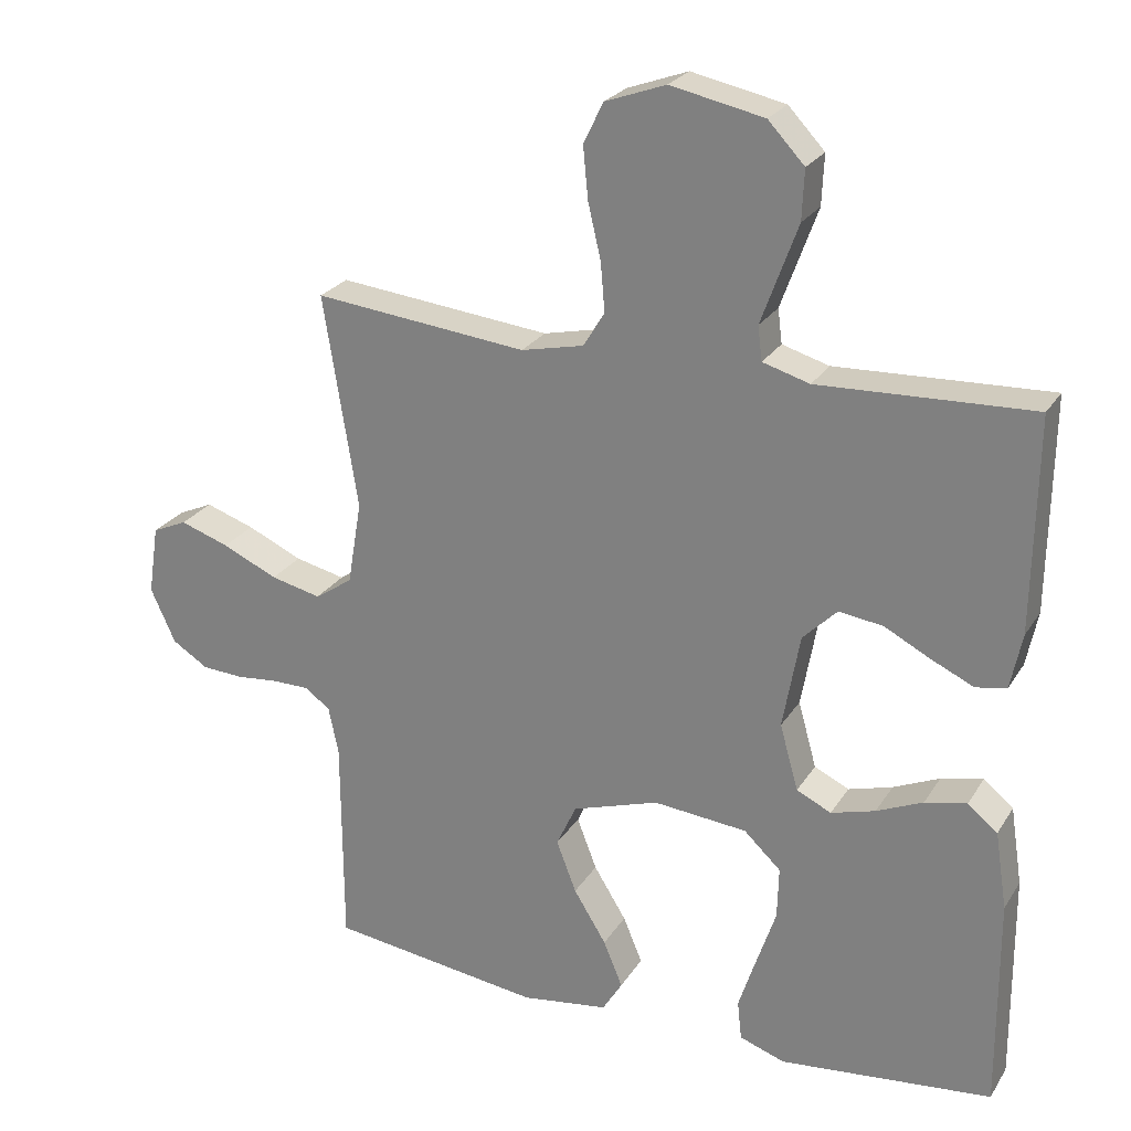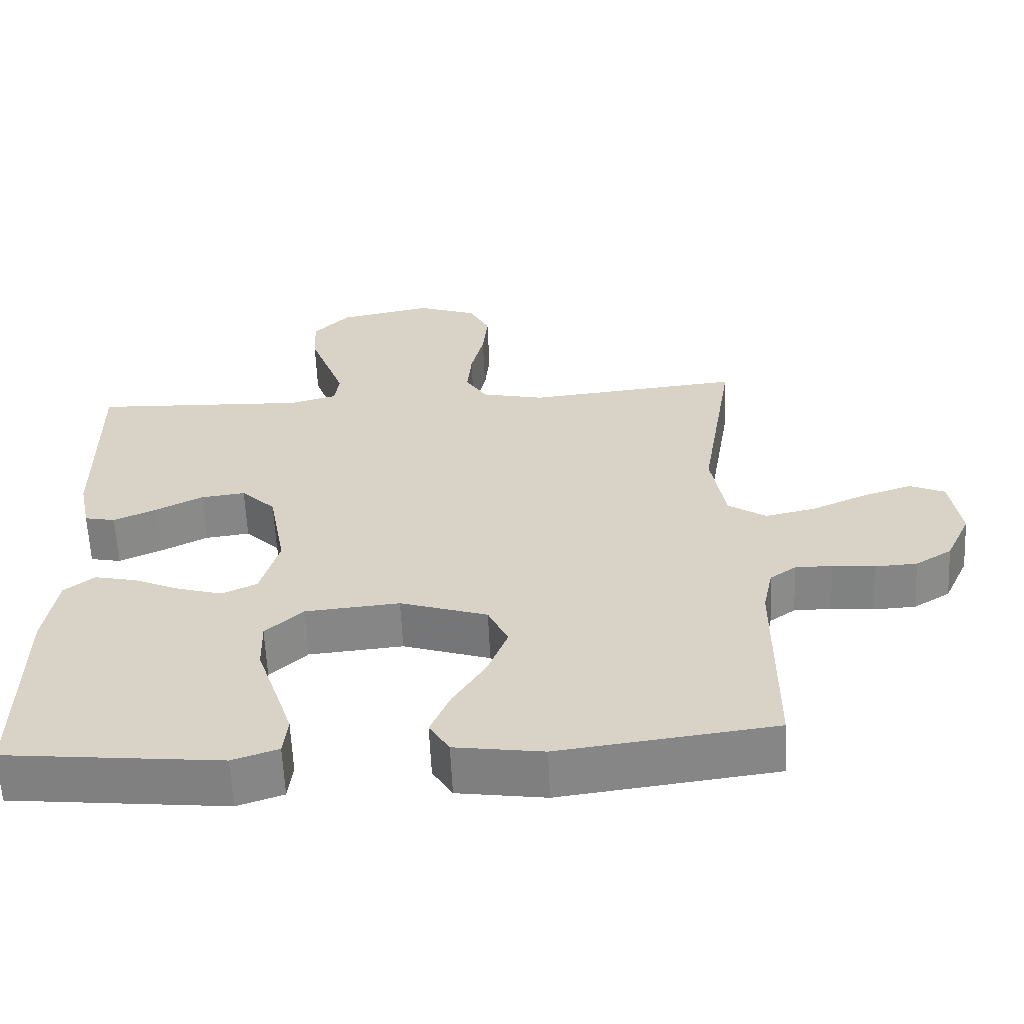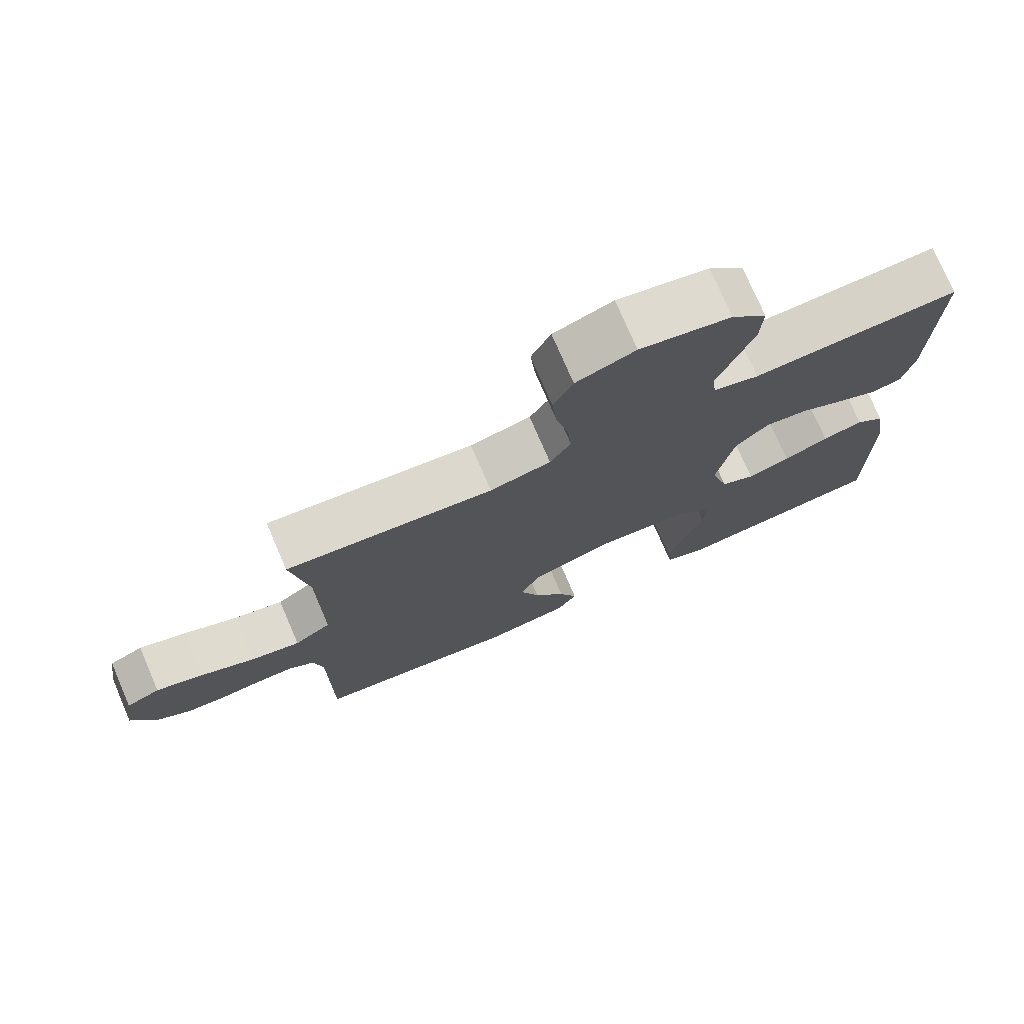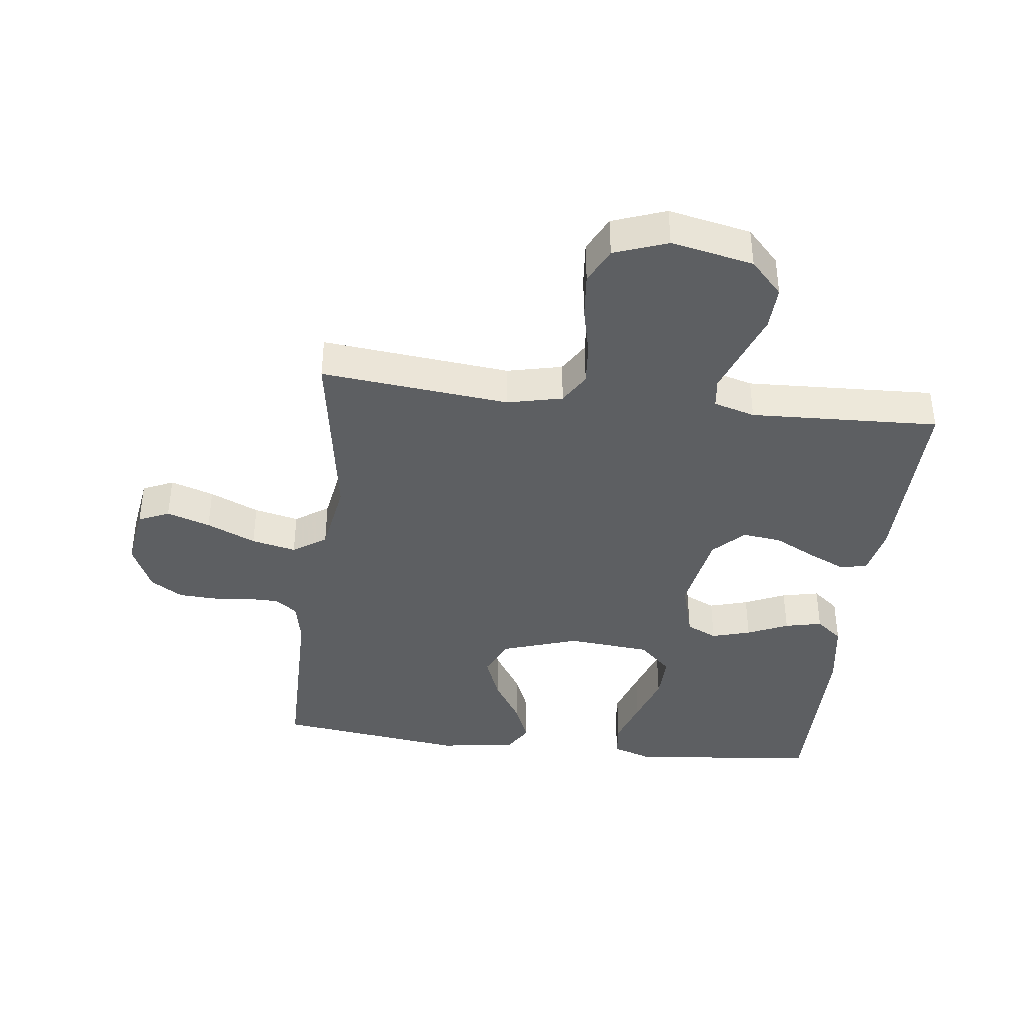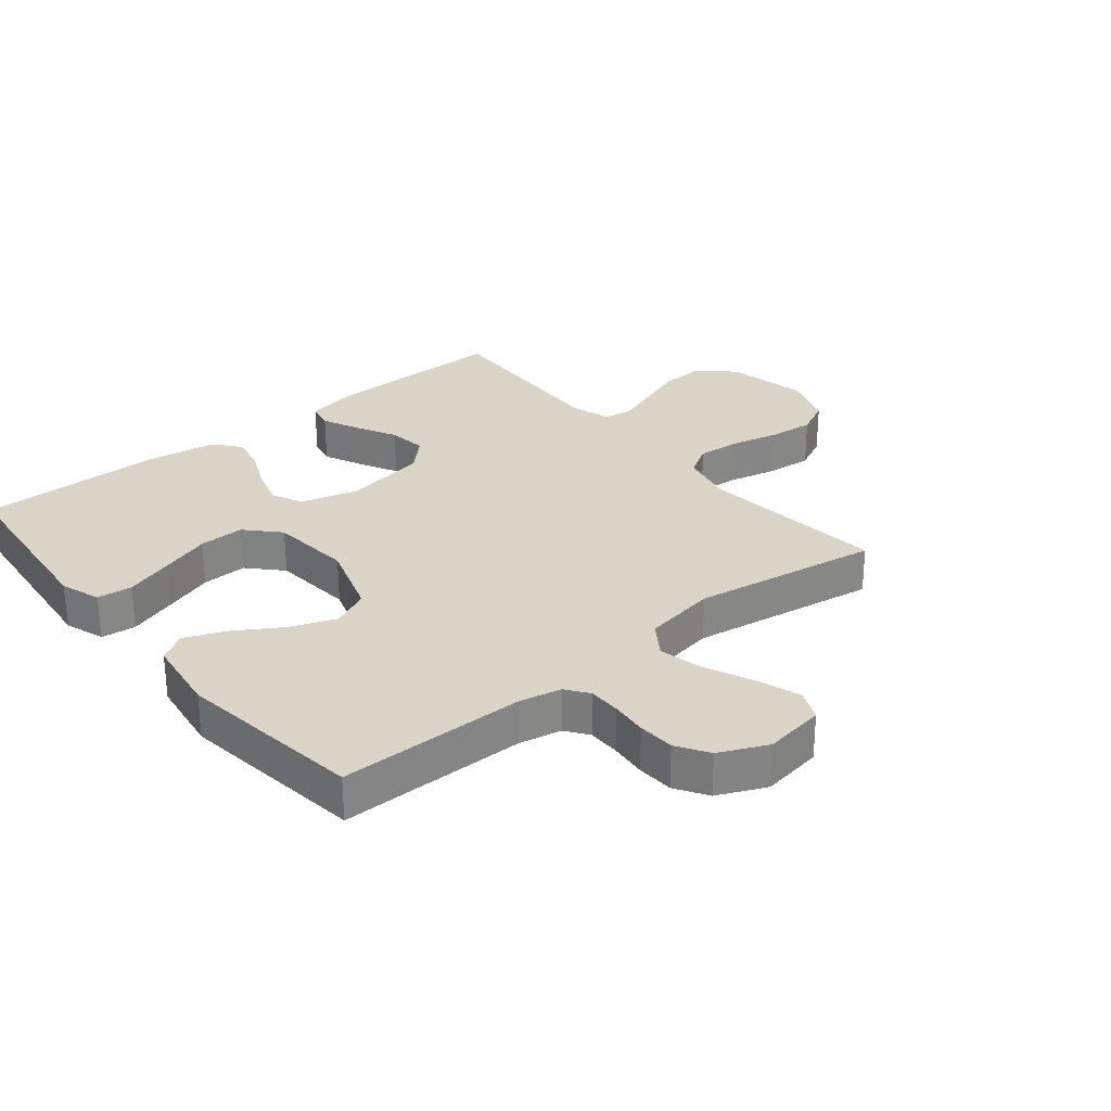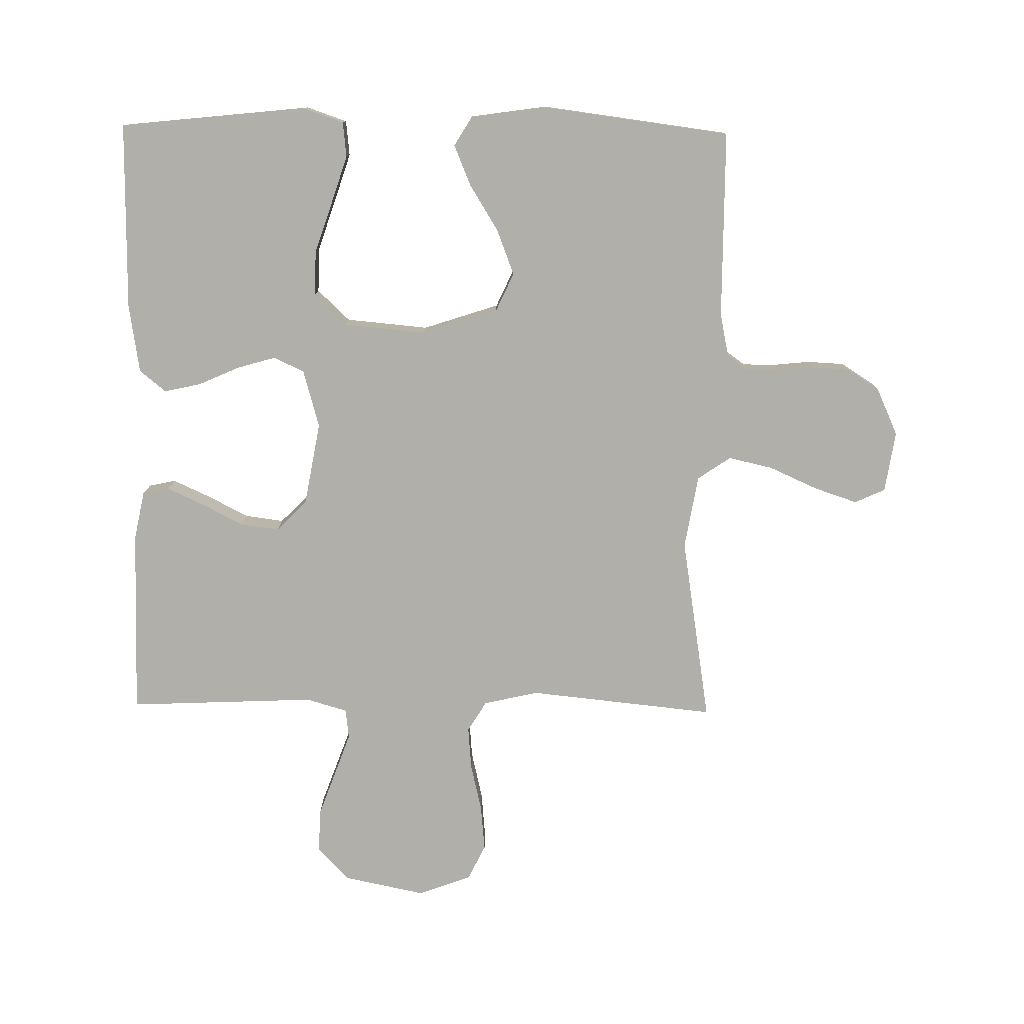
<metadata>
{"format":"obj","ext":"obj","renderer":"f3d","projection":"perspective","resolution":1024,"background":"white","views":[{"elev":25.0,"azim":25.0,"up":"+Z"},{"elev":-61.4,"azim":-177.4,"up":"+Z"},{"elev":75.6,"azim":-23.3,"up":"+Z"},{"elev":-39.6,"azim":-6.9,"up":"+Y"},{"elev":28.6,"azim":-129.4,"up":"+Y"},{"elev":-78.0,"azim":179.2,"up":"+Y"}]}
</metadata>
<code>
v 0.5 0.07 0.5
v 0.496 0.07 0.2
v 0.48 0.07 0.122
v 0.437 0.07 0.113
v 0.378 0.07 0.14
v 0.312 0.07 0.174
v 0.25 0.07 0.182
v 0.202 0.07 0.134
v 0.178 0.07 0
v 0.204 0.07 -0.093
v 0.253 0.07 -0.116
v 0.315 0.07 -0.098
v 0.38 0.07 -0.069
v 0.439 0.07 -0.056
v 0.481 0.07 -0.09
v 0.498 0.07 -0.2
v 0.5 0.07 -0.5
v 0.2 0.07 -0.532
v 0.136 0.07 -0.51
v 0.13 0.07 -0.454
v 0.155 0.07 -0.377
v 0.182 0.07 -0.296
v 0.184 0.07 -0.223
v 0.132 0.07 -0.174
v 0 0.07 -0.162
v -0.122 0.07 -0.202
v -0.15 0.07 -0.263
v -0.122 0.07 -0.336
v -0.076 0.07 -0.41
v -0.049 0.07 -0.475
v -0.077 0.07 -0.521
v -0.2 0.07 -0.539
v -0.5 0.07 -0.5
v -0.501 0.07 -0.2
v -0.515 0.07 -0.132
v -0.551 0.07 -0.106
v -0.603 0.07 -0.106
v -0.662 0.07 -0.112
v -0.721 0.07 -0.109
v -0.772 0.07 -0.077
v -0.807 0.07 0
v -0.792 0.07 0.098
v -0.743 0.07 0.12
v -0.674 0.07 0.097
v -0.596 0.07 0.062
v -0.525 0.07 0.046
v -0.472 0.07 0.082
v -0.452 0.07 0.2
v -0.5 0.07 0.5
v -0.2 0.07 0.469
v -0.112 0.07 0.489
v -0.082 0.07 0.538
v -0.088 0.07 0.607
v -0.106 0.07 0.684
v -0.113 0.07 0.757
v -0.085 0.07 0.814
v 0 0.07 0.845
v 0.131 0.07 0.818
v 0.182 0.07 0.764
v 0.179 0.07 0.694
v 0.152 0.07 0.62
v 0.128 0.07 0.554
v 0.134 0.07 0.506
v 0.2 0.07 0.487
v 0.5 0 0.5
v 0.496 0 0.2
v 0.48 0 0.122
v 0.437 0 0.113
v 0.378 0 0.14
v 0.312 0 0.174
v 0.25 0 0.182
v 0.202 0 0.134
v 0.178 0 0
v 0.204 0 -0.093
v 0.253 0 -0.116
v 0.315 0 -0.098
v 0.38 0 -0.069
v 0.439 0 -0.056
v 0.481 0 -0.09
v 0.498 0 -0.2
v 0.5 0 -0.5
v 0.2 0 -0.532
v 0.136 0 -0.51
v 0.13 0 -0.454
v 0.155 0 -0.377
v 0.182 0 -0.296
v 0.184 0 -0.223
v 0.132 0 -0.174
v 0 0 -0.162
v -0.122 0 -0.202
v -0.15 0 -0.263
v -0.122 0 -0.336
v -0.076 0 -0.41
v -0.049 0 -0.475
v -0.077 0 -0.521
v -0.2 0 -0.539
v -0.5 0 -0.5
v -0.501 0 -0.2
v -0.515 0 -0.132
v -0.551 0 -0.106
v -0.603 0 -0.106
v -0.662 0 -0.112
v -0.721 0 -0.109
v -0.772 0 -0.077
v -0.807 0 0
v -0.792 0 0.098
v -0.743 0 0.12
v -0.674 0 0.097
v -0.596 0 0.062
v -0.525 0 0.046
v -0.472 0 0.082
v -0.452 0 0.2
v -0.5 0 0.5
v -0.2 0 0.469
v -0.112 0 0.489
v -0.082 0 0.538
v -0.088 0 0.607
v -0.106 0 0.684
v -0.113 0 0.757
v -0.085 0 0.814
v 0 0 0.845
v 0.131 0 0.818
v 0.182 0 0.764
v 0.179 0 0.694
v 0.152 0 0.62
v 0.128 0 0.554
v 0.134 0 0.506
v 0.2 0 0.487
f 59 60 61
f 58 59 61
f 57 58 61
f 56 57 61
f 55 56 61
f 54 55 61
f 53 54 61
f 52 53 61 62
f 51 52 62 63
f 48 49 50
f 51 63 64
f 50 51 64
f 48 50 64
f 47 48 64
f 43 44 45
f 42 43 45
f 41 42 45
f 40 41 45
f 39 40 45
f 38 39 45
f 37 38 45
f 36 37 45 46
f 47 64 1
f 46 47 1
f 36 46 1
f 35 36 1
f 32 33 34
f 31 32 34
f 30 31 34
f 29 30 34
f 28 29 34
f 20 21 22
f 19 20 22
f 18 19 22
f 17 18 22
f 16 17 22
f 15 16 22
f 14 15 22
f 13 14 22
f 12 13 22
f 11 12 22 23
f 10 11 23 24
f 4 5 6
f 3 4 6
f 2 3 6
f 1 2 6
f 1 6 7
f 35 1 7 8
f 27 28 34 35
f 26 27 35
f 35 8 9
f 26 35 9
f 25 26 9
f 9 10 24 25
f 125 124 123
f 125 123 122
f 125 122 121
f 125 121 120
f 125 120 119
f 125 119 118
f 125 118 117
f 126 125 117 116
f 127 126 116 115
f 114 113 112
f 128 127 115
f 128 115 114
f 128 114 112
f 128 112 111
f 109 108 107
f 109 107 106
f 109 106 105
f 109 105 104
f 109 104 103
f 109 103 102
f 109 102 101
f 110 109 101 100
f 65 128 111
f 65 111 110
f 65 110 100
f 65 100 99
f 98 97 96
f 98 96 95
f 98 95 94
f 98 94 93
f 98 93 92
f 86 85 84
f 86 84 83
f 86 83 82
f 86 82 81
f 86 81 80
f 86 80 79
f 86 79 78
f 86 78 77
f 86 77 76
f 87 86 76 75
f 88 87 75 74
f 70 69 68
f 70 68 67
f 70 67 66
f 70 66 65
f 71 70 65
f 72 71 65 99
f 99 98 92 91
f 99 91 90
f 73 72 99
f 73 99 90
f 73 90 89
f 89 88 74 73
f 1 65 66 2
f 2 66 67 3
f 3 67 68 4
f 4 68 69 5
f 5 69 70 6
f 6 70 71 7
f 7 71 72 8
f 8 72 73 9
f 9 73 74 10
f 10 74 75 11
f 11 75 76 12
f 12 76 77 13
f 13 77 78 14
f 14 78 79 15
f 15 79 80 16
f 16 80 81 17
f 17 81 82 18
f 18 82 83 19
f 19 83 84 20
f 20 84 85 21
f 21 85 86 22
f 22 86 87 23
f 23 87 88 24
f 24 88 89 25
f 25 89 90 26
f 26 90 91 27
f 27 91 92 28
f 28 92 93 29
f 29 93 94 30
f 30 94 95 31
f 31 95 96 32
f 32 96 97 33
f 33 97 98 34
f 34 98 99 35
f 35 99 100 36
f 36 100 101 37
f 37 101 102 38
f 38 102 103 39
f 39 103 104 40
f 40 104 105 41
f 41 105 106 42
f 42 106 107 43
f 43 107 108 44
f 44 108 109 45
f 45 109 110 46
f 46 110 111 47
f 47 111 112 48
f 48 112 113 49
f 49 113 114 50
f 50 114 115 51
f 51 115 116 52
f 52 116 117 53
f 53 117 118 54
f 54 118 119 55
f 55 119 120 56
f 56 120 121 57
f 57 121 122 58
f 58 122 123 59
f 59 123 124 60
f 60 124 125 61
f 61 125 126 62
f 62 126 127 63
f 63 127 128 64
f 64 128 65 1

</code>
